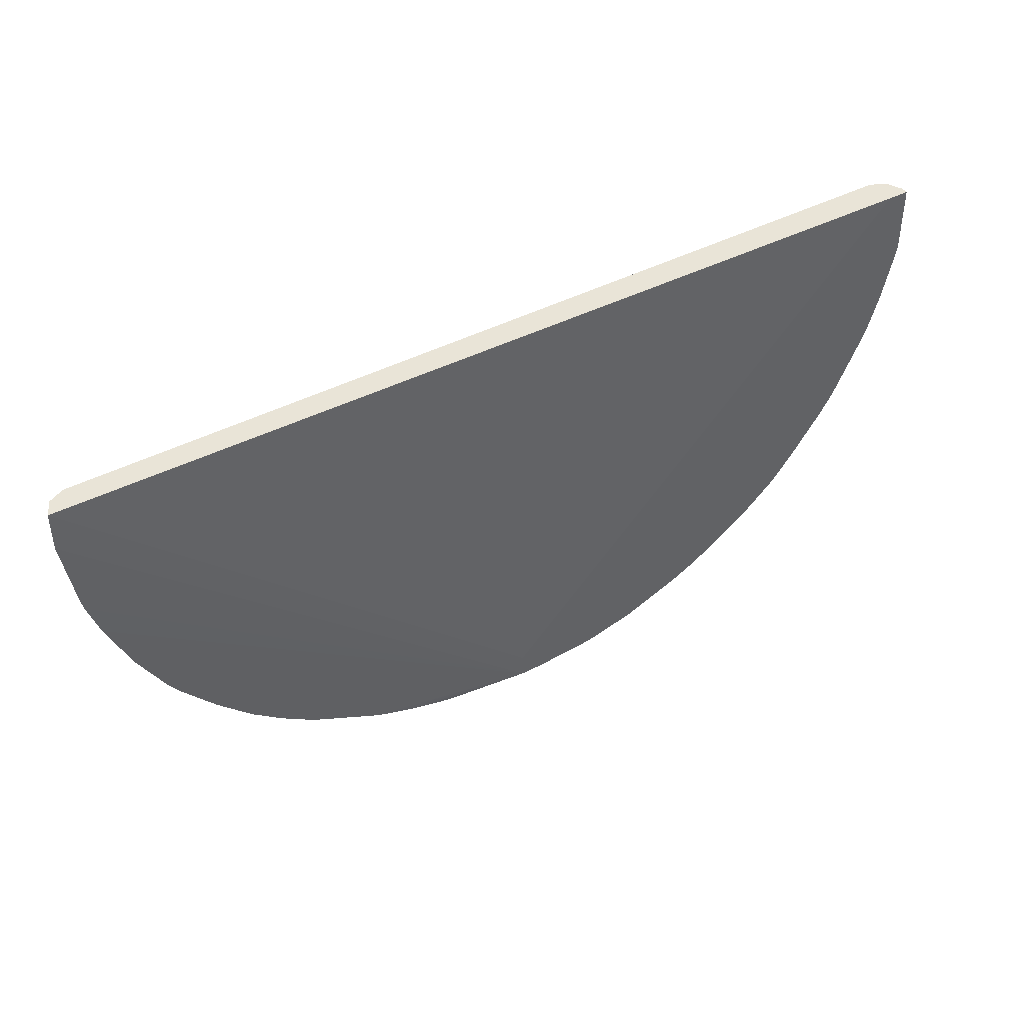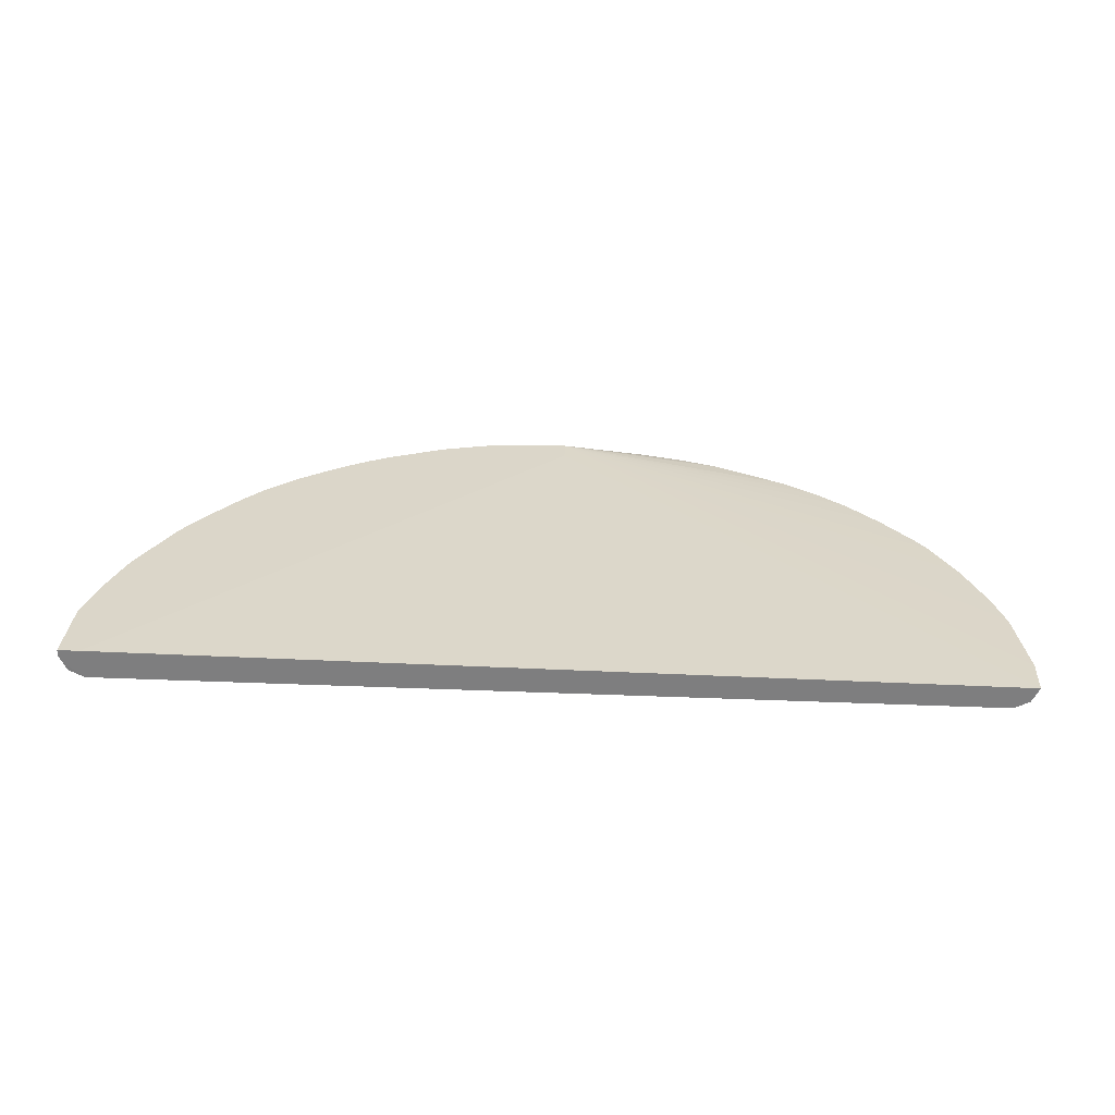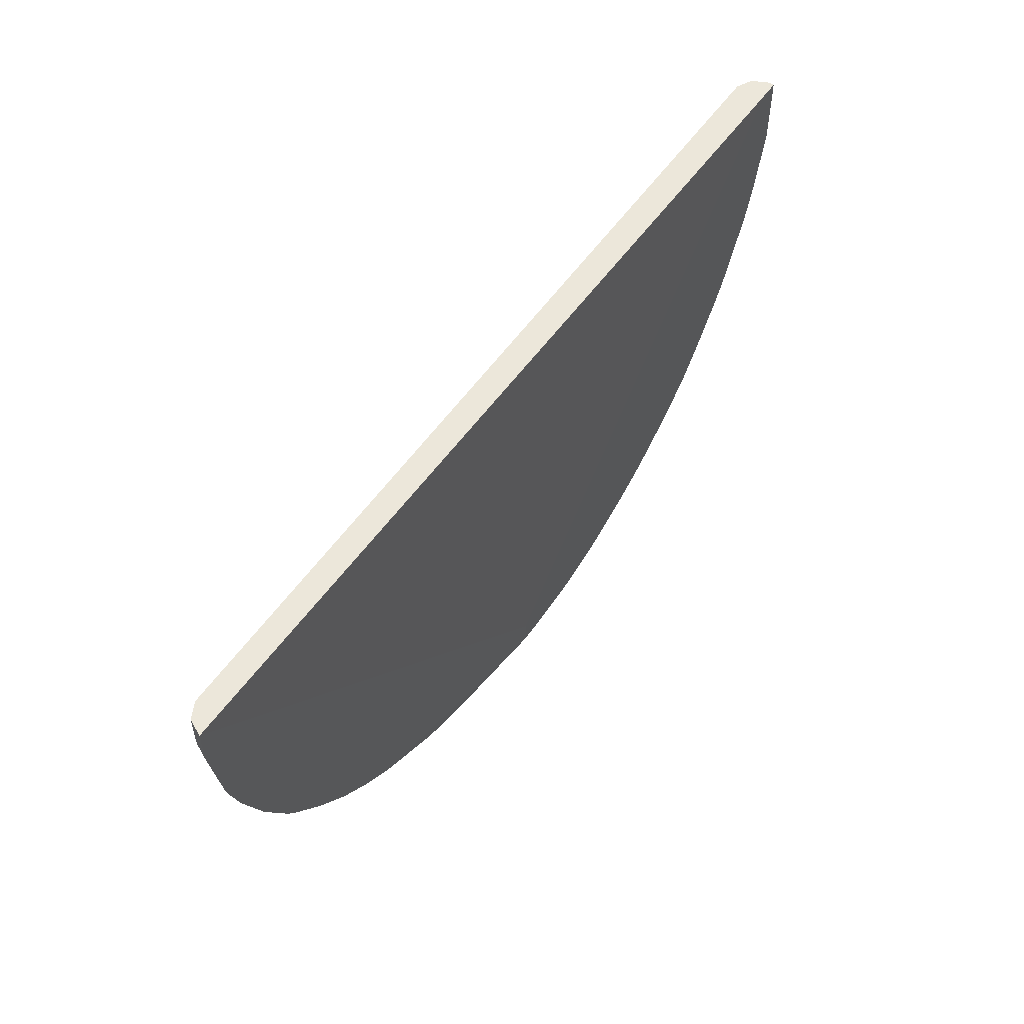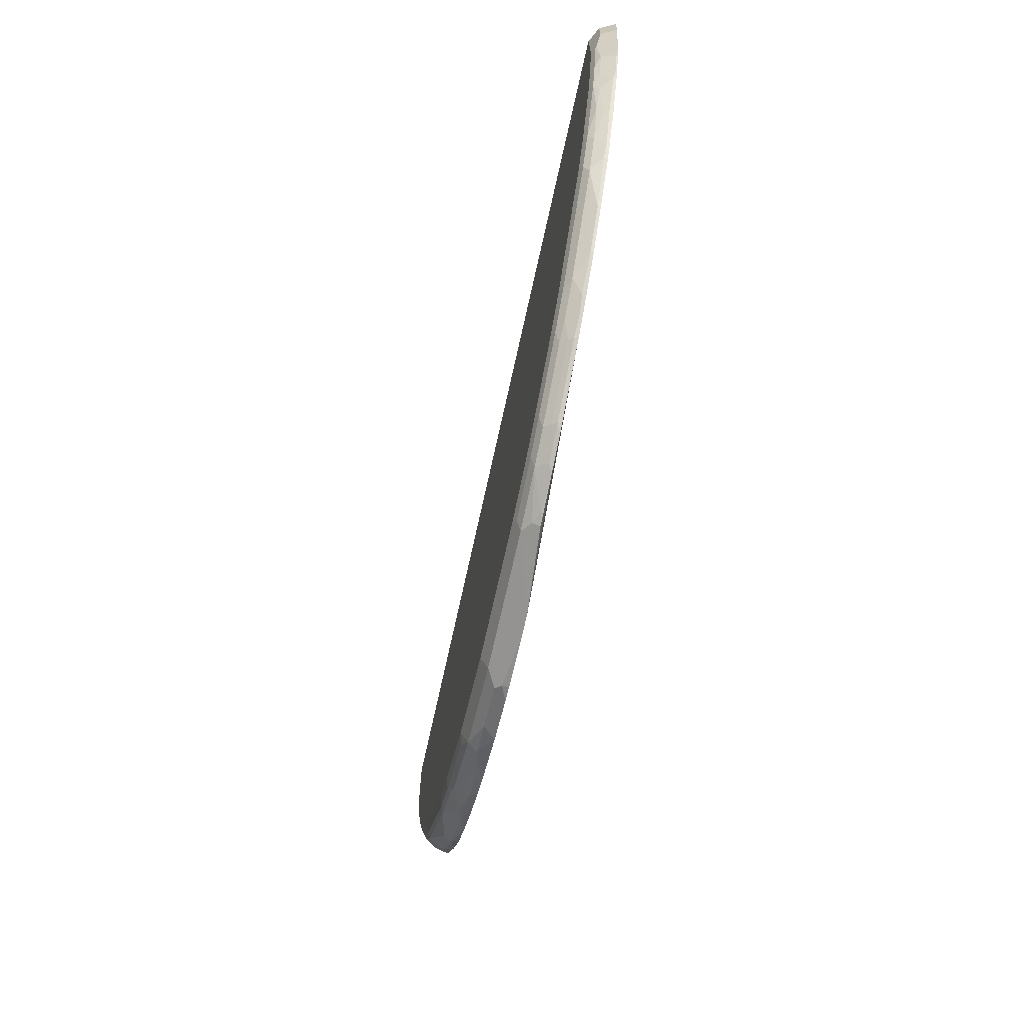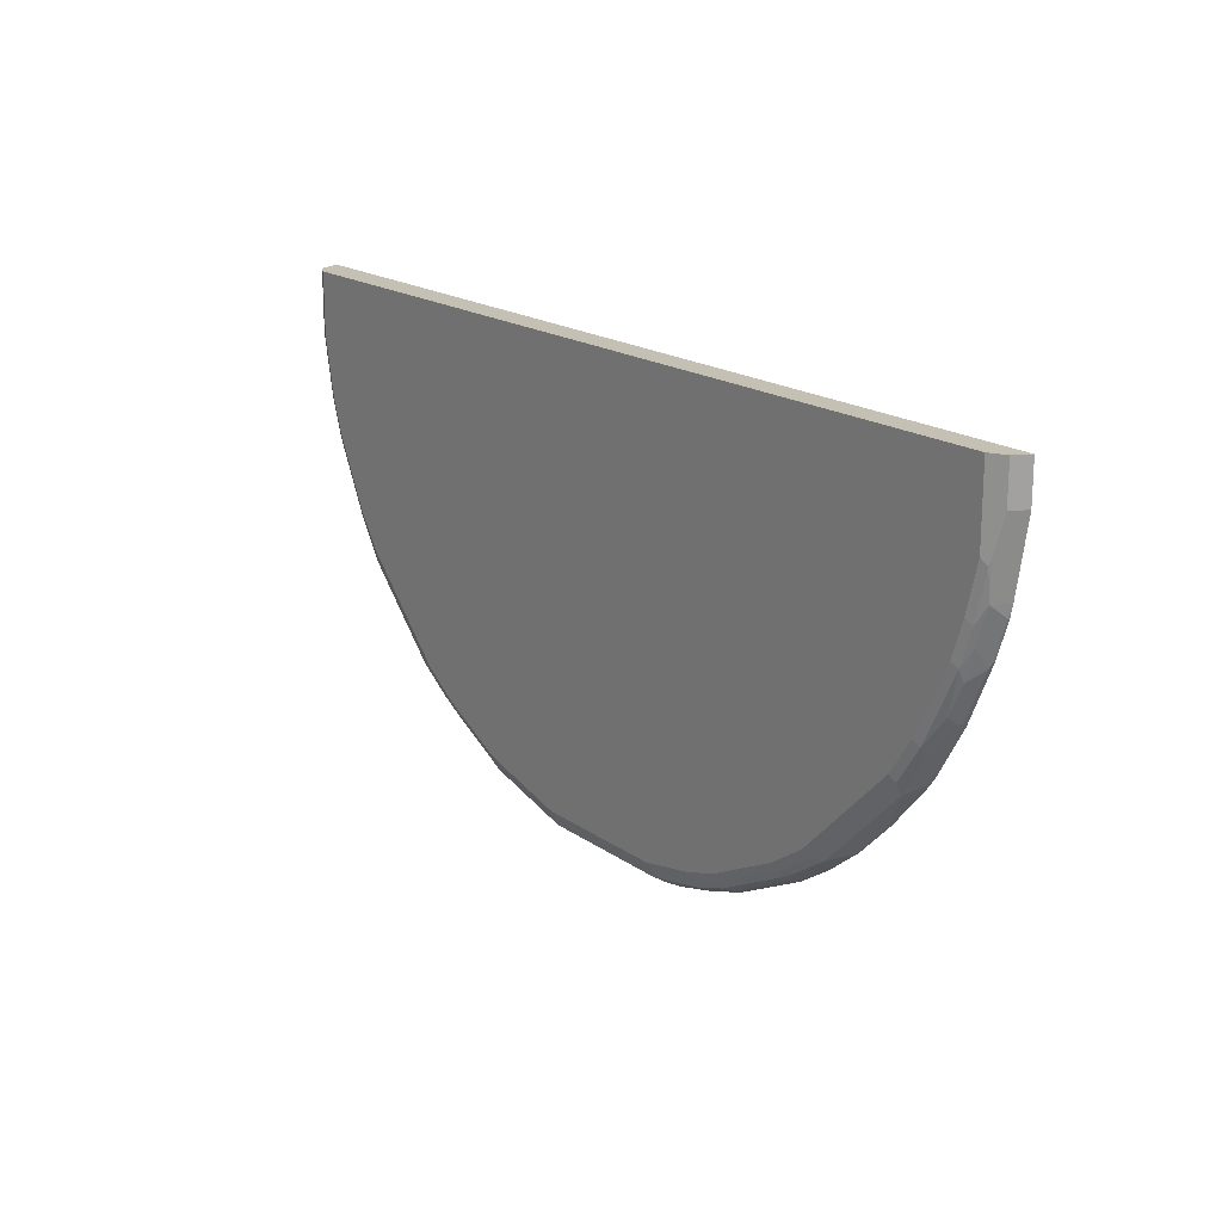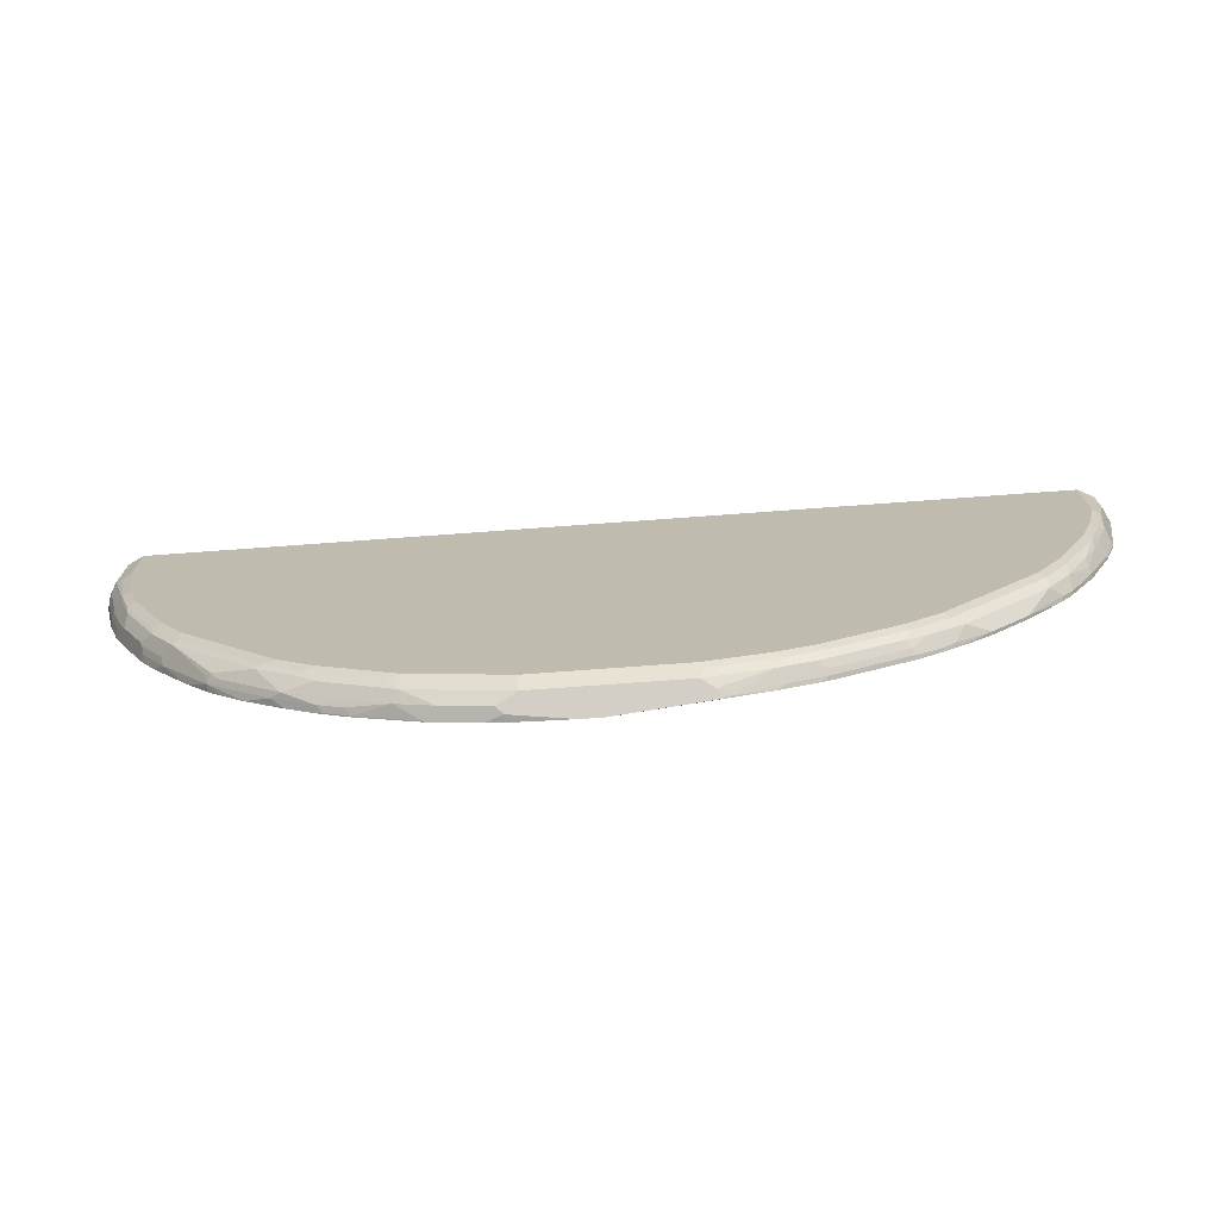
<metadata>
{"format":"obj","ext":"obj","renderer":"f3d","projection":"perspective","resolution":1024,"background":"white","views":[{"elev":42.9,"azim":148.2,"up":"+Z"},{"elev":30.1,"azim":3.4,"up":"+Y"},{"elev":53.8,"azim":123.7,"up":"+Z"},{"elev":-68.0,"azim":77.7,"up":"+Z"},{"elev":18.0,"azim":53.3,"up":"+Z"},{"elev":-73.0,"azim":4.2,"up":"+Z"}]}
</metadata>
<code>
v -0.8406 -0.1348 -0.01399
v -0.007938 -0.1348 -0.8022
v -0.007938 -0.1348 -0.8468
v 0.8406 -0.147 -0.08423
v 0.8195 -0.147 -0.2103
v 0.8055 -0.1751 -0.2102
v 0.8143 -0.1497 -0.2312
v 0.7933 -0.1497 -0.2942
v 0.8149 -0.147 -0.2312
v 0.7939 -0.147 -0.2942
v 0.793 -0.147 -0.2966
v 0.788 -0.1524 -0.3047
v 0.7845 -0.1751 -0.2733
v 0.767 -0.1734 -0.3258
v 0.767 -0.1839 -0.3047
v 0.788 -0.1839 -0.2417
v 0.7775 -0.1891 -0.2312
v 0.7985 -0.1891 -0.1472
v 0.809 -0.1839 -0.1576
v 0.8125 -0.1821 -0.1472
v 0.8266 -0.1751 -0.08407
v 0.8266 -0.1751 -0.01399
v 0.7985 -0.1891 -0.01399
v 0.7565 -0.1891 -0.2942
v 0.7354 -0.1891 -0.3363
v 0.4833 -0.1891 -0.6514
v 0.6934 -0.1891 -0.4204
v 0.704 -0.1839 -0.4308
v 0.7425 -0.1751 -0.3783
v 0.746 -0.1629 -0.3888
v 0.704 -0.1734 -0.4518
v 0.6619 -0.1839 -0.4938
v 0.6514 -0.1891 -0.4833
v 0.4938 -0.1839 -0.6619
v 0.4308 -0.1839 -0.704
v 0.5148 -0.1734 -0.6619
v 0.4518 -0.1734 -0.704
v 0.4938 -0.1629 -0.6829
v 0.4728 -0.1524 -0.704
v 0.4343 -0.1541 -0.7285
v 0.4308 -0.1629 -0.7249
v 0.3888 -0.1629 -0.746
v 0.4202 -0.1751 -0.7215
v 0.2942 -0.1751 -0.7845
v 0.3048 -0.1629 -0.7881
v 0.3083 -0.1541 -0.7915
v 0.2452 -0.1541 -0.8126
v 0.2417 -0.1629 -0.809
v 0.2312 -0.1751 -0.8055
v 0.2417 -0.1839 -0.7881
v 0.3048 -0.1839 -0.767
v 0.2942 -0.1891 -0.7565
v 0.2312 -0.1891 -0.7775
v 0.1261 -0.1891 -0.7985
v 0.4202 -0.1891 -0.6935
v -0.6514 -0.1891 -0.4833
v -0.2102 -0.1891 -0.7775
v -0.1261 -0.1891 -0.7985
v 0.1261 -0.1751 -0.8266
v 0.1367 -0.1839 -0.809
v 0.1471 -0.1611 -0.8335
v 0.1681 -0.1497 -0.8353
v 0.2314 -0.147 -0.8195
v 0.1709 -0.147 -0.8353
v 0.1473 -0.147 -0.8406
v 0.2944 -0.147 -0.7985
v 0.3103 -0.147 -0.792
v 0.4363 -0.147 -0.729
v 0.48 -0.147 -0.7003
v 0.4869 -0.147 -0.6955
v 0.4973 -0.1541 -0.6864
v 0.5045 -0.147 -0.6829
v 0.5569 -0.147 -0.6409
v 0.5569 -0.1524 -0.6409
v 0.6619 -0.1734 -0.5148
v 0.6199 -0.1524 -0.5778
v 0.6095 -0.147 -0.5883
v 0.6199 -0.147 -0.5778
v 0.6829 -0.147 -0.5044
v 0.6864 -0.1541 -0.4973
v 0.704 -0.1524 -0.4728
v 0.7495 -0.1541 -0.3923
v 0.75 -0.147 -0.3943
v 0.7004 -0.147 -0.4799
v 0.6955 -0.147 -0.487
v -0.04462 -0.1348 -0.8468
v -0.1471 -0.1348 -0.8406
v -0.07176 -0.1348 -0.8452
v -0.1471 -0.1471 -0.8406
v -0.1261 -0.1751 -0.8265
v -0.2943 -0.1891 -0.7565
v -0.2943 -0.1751 -0.7845
v -0.3153 -0.1839 -0.7591
v -0.4204 -0.1751 -0.7215
v -0.4413 -0.1839 -0.6961
v -0.4518 -0.1786 -0.6987
v -0.5043 -0.1839 -0.6541
v -0.4833 -0.1891 -0.6514
v -0.4204 -0.1891 -0.6934
v -0.6514 -0.1839 -0.5069
v -0.6619 -0.1786 -0.5096
v -0.5148 -0.1786 -0.6567
v -0.4728 -0.1576 -0.7092
v -0.3048 -0.1576 -0.7933
v -0.4204 -0.1471 -0.7434
v -0.4903 -0.1471 -0.7004
v -0.5953 -0.1471 -0.6164
v -0.5779 -0.1576 -0.6251
v -0.5883 -0.1629 -0.612
v -0.5988 -0.1576 -0.6042
v -0.6795 -0.1471 -0.5113
v -0.683 -0.1576 -0.4991
v -0.7284 -0.1611 -0.4274
v -0.7249 -0.1576 -0.436
v -0.7295 -0.1348 -0.4399
v -0.7716 -0.1348 -0.3559
v -0.7705 -0.1611 -0.3433
v -0.704 -0.1786 -0.4465
v -0.767 -0.1786 -0.3205
v -0.7075 -0.1821 -0.4274
v -0.6935 -0.1839 -0.4439
v -0.6935 -0.1891 -0.4203
v -0.7565 -0.1891 -0.2942
v -0.7705 -0.1821 -0.3013
v -0.7775 -0.1891 -0.2312
v -0.7985 -0.1891 -0.01399
v -0.7985 -0.1891 -0.1262
v -0.7915 -0.1821 -0.2382
v -0.8126 -0.1821 -0.1332
v -0.8266 -0.1751 -0.01408
v -0.8266 -0.1751 -0.1191
v -0.8336 -0.1611 -0.1332
v -0.8336 -0.1611 -0.01399
v -0.8406 -0.1471 -0.01399
v -0.8406 -0.1471 -0.1262
v -0.8353 -0.1471 -0.1498
v -0.8406 -0.1348 -0.1385
v -0.7889 -0.1348 -0.3201
v -0.8143 -0.1348 -0.2461
v -0.8353 -0.1348 -0.1621
v -0.8143 -0.1471 -0.2338
v -0.8126 -0.1611 -0.2172
v -0.8091 -0.1576 -0.2364
v -0.788 -0.1576 -0.2995
v -0.7932 -0.1471 -0.2969
v -0.7932 -0.1348 -0.3092
v -0.788 -0.1786 -0.2575
v -0.7205 -0.1348 -0.4549
v -0.7259 -0.1348 -0.4461
v -0.7214 -0.1471 -0.4483
v -0.6998 -0.1348 -0.4863
v -0.6403 -0.1348 -0.5642
v -0.5953 -0.1348 -0.6164
v -0.6345 -0.1348 -0.5715
v -0.5715 -0.1348 -0.6377
v -0.5341 -0.1348 -0.6695
v -0.4243 -0.1348 -0.7428
v -0.4681 -0.1348 -0.7162
v -0.4098 -0.1366 -0.7512
v -0.3678 -0.1366 -0.7722
v -0.4104 -0.1348 -0.751
v -0.366 -0.1348 -0.7731
v -0.2609 -0.1348 -0.8152
v -0.2627 -0.1366 -0.8143
v -0.2417 -0.1576 -0.8143
v -0.1768 -0.1348 -0.8362
v -0.1577 -0.1576 -0.8353
v -0.3783 -0.1471 -0.7643
v 0.8406 -0.147 -0.01399
v -0.8021 -0.1348 -0.01399
f 2 3 1
f 133 126 1
f 130 126 133
f 130 133 132
f 130 132 131
f 130 131 129
f 130 129 126
f 127 126 129
f 127 129 128
f 127 128 125
f 127 125 126
f 125 56 126
f 122 56 125
f 123 122 125
f 123 125 124
f 123 124 120
f 123 120 122
f 121 122 120
f 134 133 1
f 121 100 122
f 134 132 133
f 135 136 132
f 145 117 144
f 145 146 117
f 145 139 146
f 141 139 145
f 141 145 144
f 141 144 143
f 141 143 142
f 141 142 136
f 141 136 139
f 140 139 136
f 140 136 137
f 140 137 139
f 139 137 138
f 137 1 138
f 134 1 137
f 135 134 137
f 135 137 136
f 135 132 134
f 144 117 119
f 121 101 100
f 118 101 121
f 103 105 104
f 103 104 94
f 103 94 96
f 103 96 102
f 97 102 96
f 97 101 102
f 97 100 101
f 97 56 100
f 97 98 56
f 98 99 56
f 99 57 56
f 91 57 99
f 95 93 91
f 95 91 99
f 95 99 98
f 95 98 97
f 95 97 96
f 103 106 105
f 118 113 101
f 103 107 106
f 108 109 107
f 118 121 120
f 118 120 119
f 118 119 117
f 118 117 113
f 113 117 116
f 113 116 115
f 113 115 114
f 113 114 112
f 113 112 101
f 110 101 112
f 110 112 111
f 110 111 107
f 110 107 109
f 110 109 101
f 109 102 101
f 108 103 102
f 108 102 109
f 108 107 103
f 147 144 119
f 147 143 144
f 147 128 143
f 153 1 3
f 157 153 163
f 163 153 3
f 87 163 3
f 94 104 92
f 104 165 92
f 165 90 92
f 167 89 90
f 167 90 165
f 167 165 89
f 166 89 165
f 166 87 89
f 166 163 87
f 164 163 166
f 164 166 165
f 164 165 104
f 164 104 160
f 138 1 153
f 164 160 163
f 148 138 153
f 168 105 160
f 9 5 7
f 9 3 5
f 26 126 56
f 23 126 26
f 170 2 1
f 170 1 169
f 170 169 2
f 4 2 169
f 22 4 169
f 22 169 23
f 23 169 126
f 126 169 1
f 150 114 115
f 150 112 114
f 150 111 112
f 106 107 156
f 168 104 105
f 168 160 104
f 162 163 160
f 162 157 163
f 161 159 157
f 149 148 150
f 149 150 115
f 149 115 148
f 115 138 148
f 116 138 115
f 117 138 116
f 146 139 138
f 146 138 117
f 129 131 128
f 132 128 131
f 142 132 136
f 142 128 132
f 142 143 128
f 124 125 128
f 119 120 124
f 119 124 128
f 147 119 128
f 151 150 148
f 151 111 150
f 151 152 111
f 151 148 152
f 161 157 162
f 161 162 160
f 161 160 159
f 159 160 105
f 159 105 157
f 158 157 105
f 158 105 106
f 158 106 156
f 95 96 94
f 158 156 157
f 155 153 156
f 155 156 107
f 155 107 153
f 154 153 107
f 154 107 111
f 154 111 152
f 154 152 153
f 152 148 153
f 156 153 157
f 95 94 93
f 122 100 56
f 93 92 91
f 37 35 43
f 41 37 43
f 41 43 42
f 41 42 40
f 41 40 37
f 37 40 39
f 37 39 38
f 37 38 36
f 37 36 35
f 35 36 34
f 35 34 26
f 33 27 26
f 33 26 34
f 33 34 32
f 33 32 27
f 28 27 32
f 28 32 31
f 44 43 35
f 29 28 31
f 45 43 44
f 45 40 42
f 55 52 35
f 55 35 26
f 55 26 52
f 52 26 54
f 53 52 54
f 53 54 50
f 53 50 52
f 51 52 50
f 51 35 52
f 44 35 51
f 44 51 50
f 44 50 49
f 45 44 49
f 45 49 48
f 45 48 47
f 45 47 46
f 45 46 40
f 45 42 43
f 29 31 30
f 29 30 14
f 29 14 15
f 16 15 6
f 13 8 6
f 13 6 15
f 13 15 14
f 13 14 12
f 13 12 8
f 8 12 11
f 10 8 11
f 10 11 3
f 10 3 9
f 10 9 8
f 8 9 7
f 8 7 6
f 6 7 5
f 6 5 4
f 4 5 3
f 4 3 2
f 16 17 15
f 16 18 17
f 16 19 18
f 16 6 19
f 29 15 28
f 28 15 27
f 27 15 25
f 27 25 26
f 25 23 26
f 93 94 92
f 24 25 15
f 17 24 15
f 54 26 56
f 17 18 24
f 18 19 23
f 19 22 23
f 21 22 19
f 21 4 22
f 21 6 4
f 20 6 21
f 20 21 19
f 20 19 6
f 18 23 24
f 57 54 56
f 24 23 25
f 59 54 58
f 83 3 11
f 83 84 3
f 79 78 3
f 85 81 80
f 85 80 79
f 85 79 3
f 85 3 84
f 85 84 81
f 81 84 83
f 81 83 82
f 81 82 31
f 81 31 75
f 81 75 80
f 80 75 76
f 80 76 79
f 79 76 78
f 77 78 76
f 83 11 82
f 77 3 78
f 12 82 11
f 30 31 82
f 58 54 57
f 91 92 90
f 91 90 57
f 58 57 90
f 59 58 90
f 86 59 90
f 86 90 89
f 88 86 89
f 88 89 87
f 88 87 86
f 86 87 3
f 86 3 59
f 39 71 38
f 36 38 71
f 34 36 32
f 36 75 32
f 31 32 75
f 30 82 12
f 77 73 3
f 30 12 14
f 74 77 76
f 66 63 3
f 64 3 63
f 64 65 3
f 65 59 3
f 61 59 65
f 62 61 65
f 62 65 64
f 62 63 47
f 48 62 47
f 48 49 62
f 62 49 61
f 49 59 61
f 49 50 59
f 60 59 50
f 60 50 54
f 74 73 77
f 60 54 59
f 46 63 66
f 47 63 46
f 62 64 63
f 46 67 40
f 74 75 36
f 46 66 67
f 74 36 71
f 72 74 71
f 72 73 74
f 72 3 73
f 66 3 67
f 68 67 3
f 68 3 69
f 74 76 75
f 70 69 3
f 70 3 72
f 70 72 71
f 70 71 39
f 70 39 69
f 39 68 69
f 39 40 68
f 68 40 67

</code>
